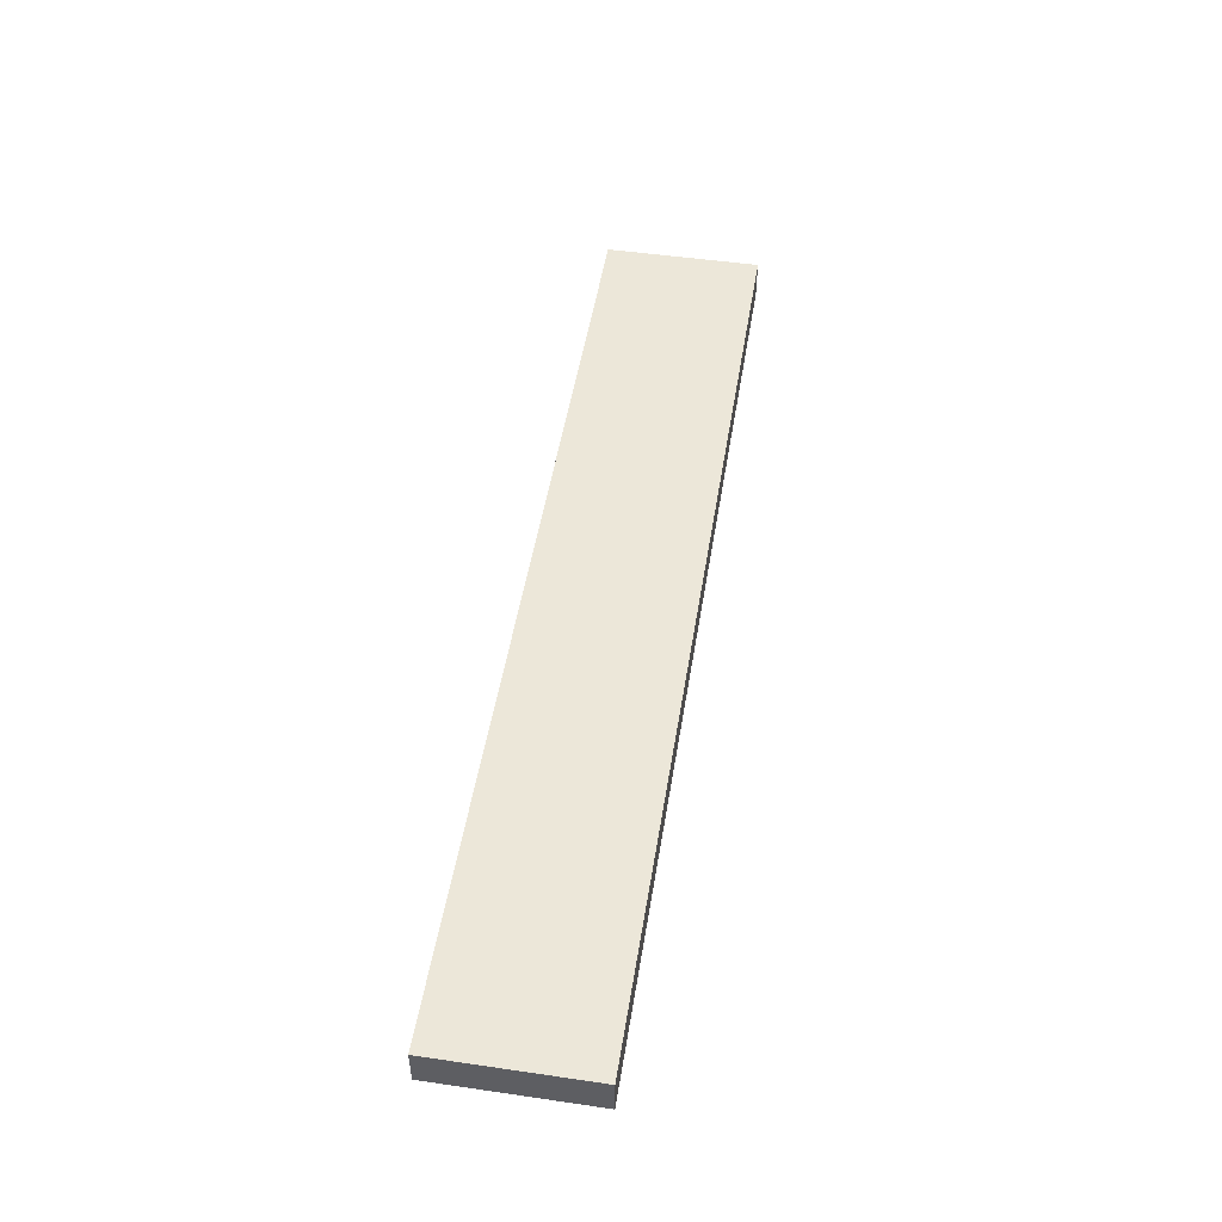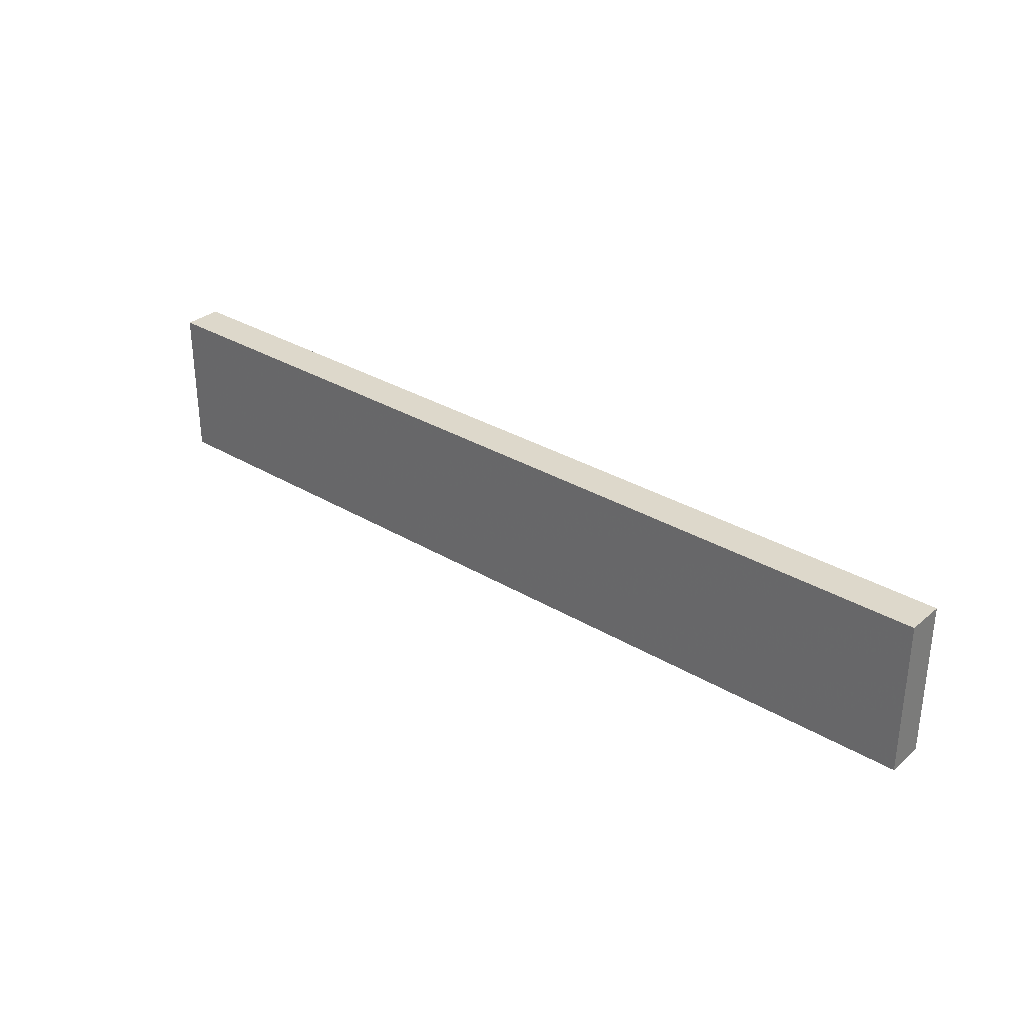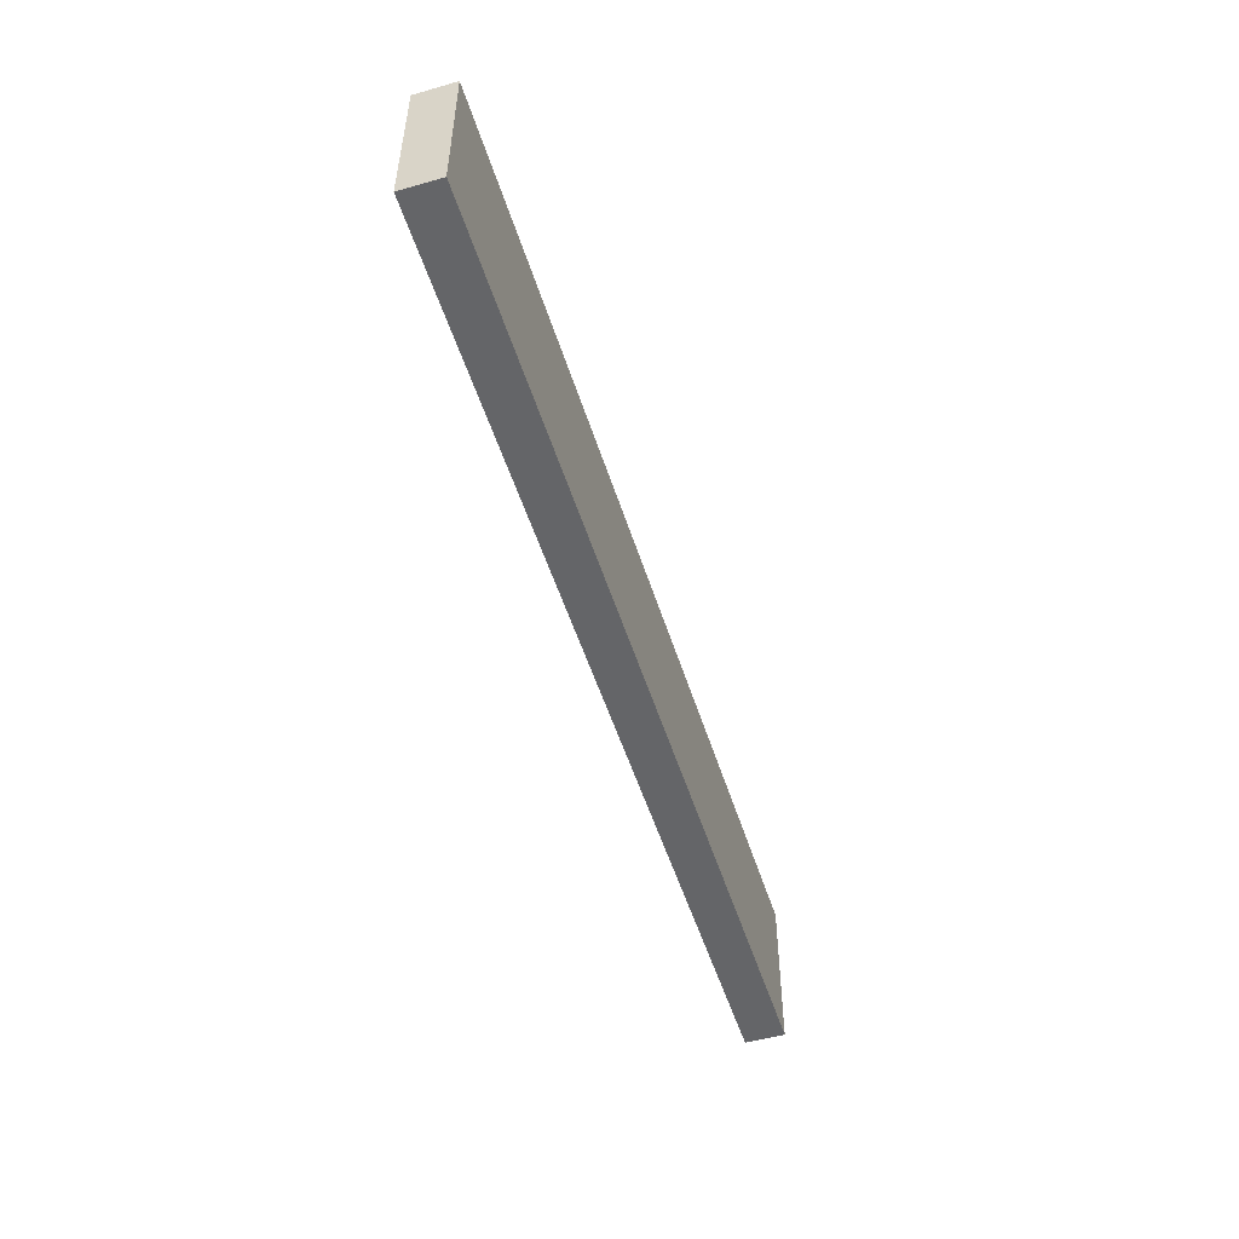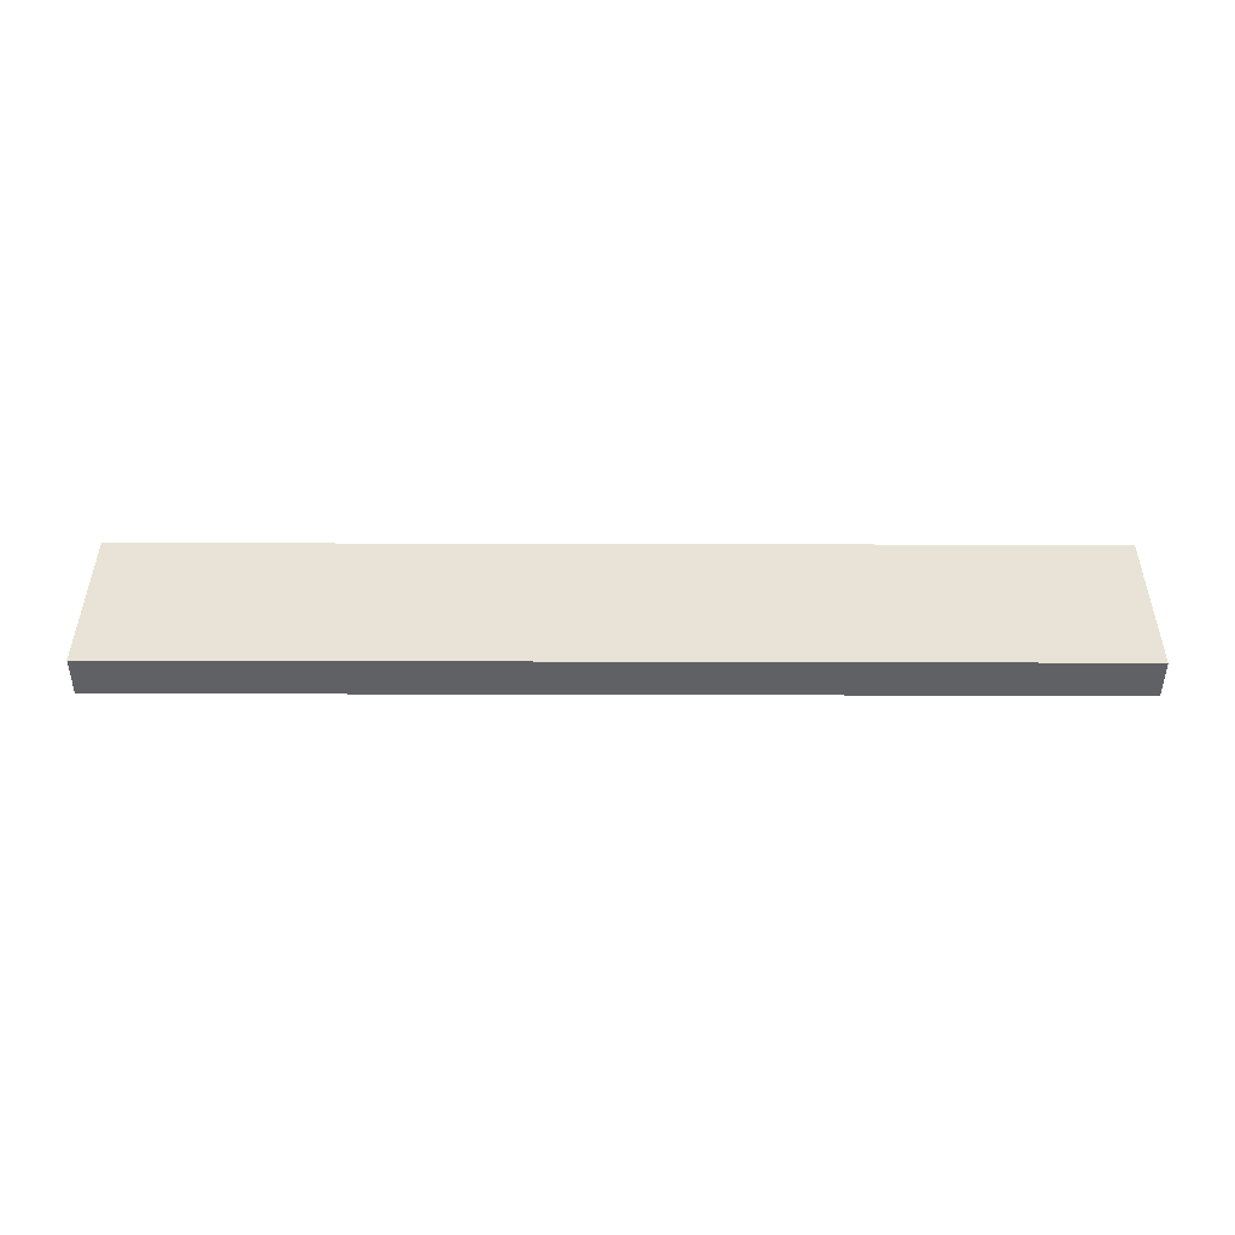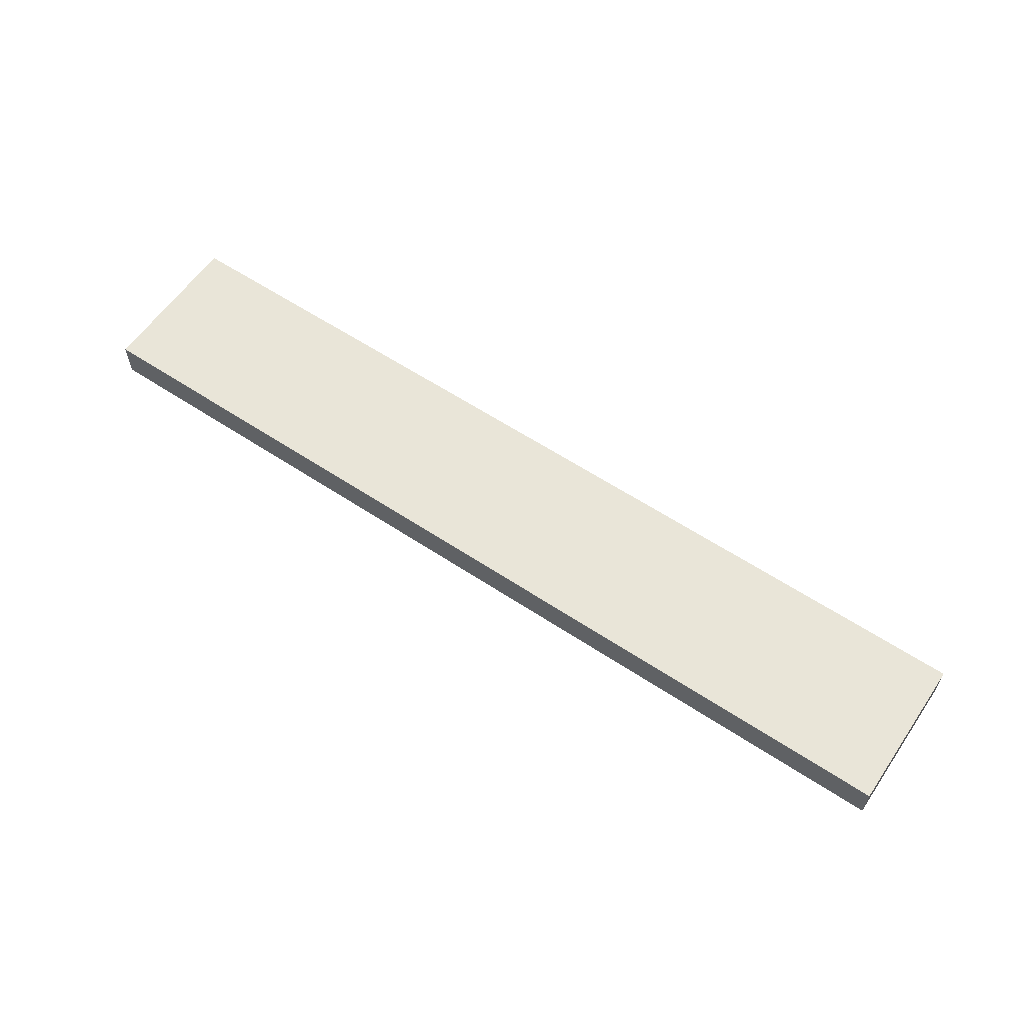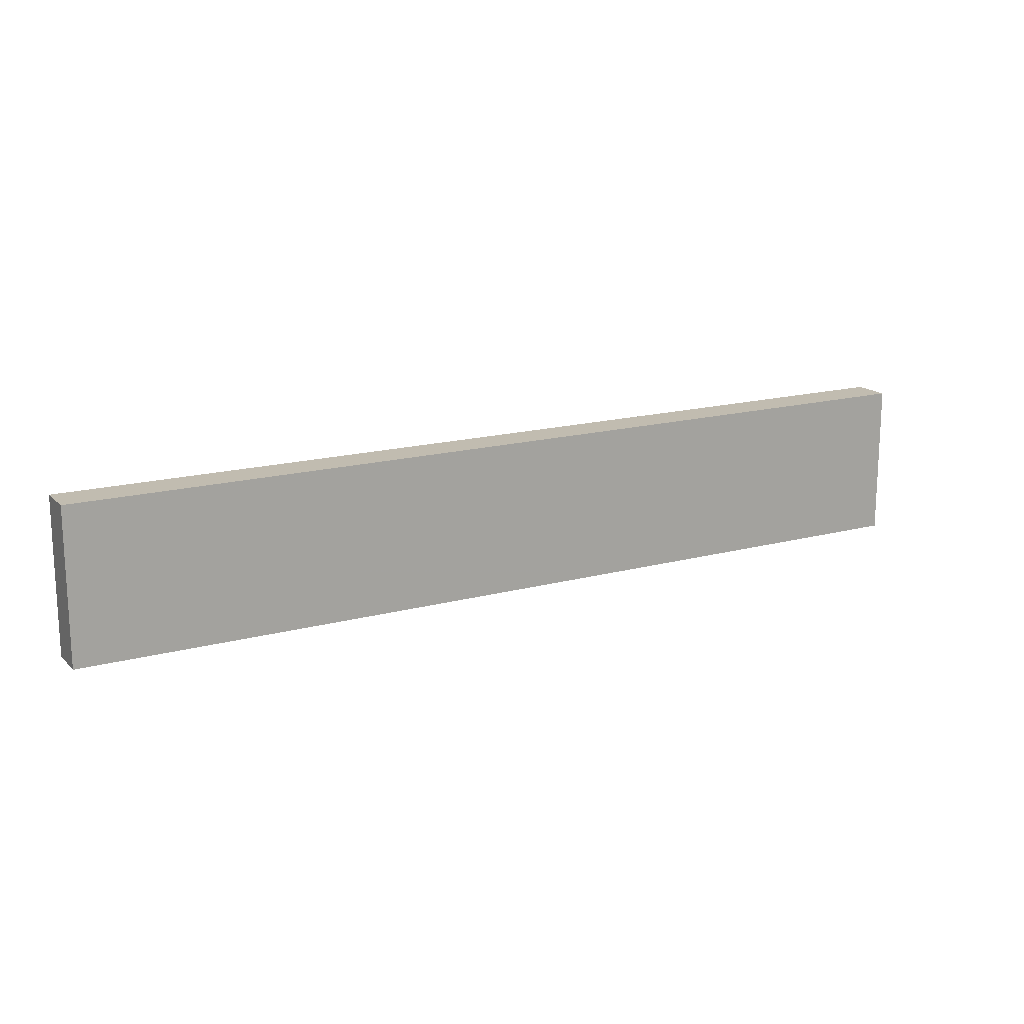
<metadata>
{"format":"obj","ext":"obj","renderer":"f3d","projection":"perspective","resolution":1024,"background":"white","views":[{"elev":49.7,"azim":99.1,"up":"+Z"},{"elev":31.4,"azim":40.4,"up":"+Y"},{"elev":-51.6,"azim":-72.8,"up":"+Y"},{"elev":41.9,"azim":0.2,"up":"+Z"},{"elev":59.7,"azim":-145.8,"up":"+Z"},{"elev":16.4,"azim":151.0,"up":"+Y"}]}
</metadata>
<code>
v -2368 288 -192
v -2368 256 -200
v -2368 288 -200
v -2368 256 -192
v -2560 256 -192
v -2560 288 -200
v -2560 256 -200
v -2560 288 -192
f 1 2 3
f 1 4 2
f 5 6 7
f 5 8 6
f 4 7 2
f 4 5 7
f 8 3 6
f 8 1 3
f 5 1 8
f 5 4 1
f 6 2 7
f 6 3 2

</code>
